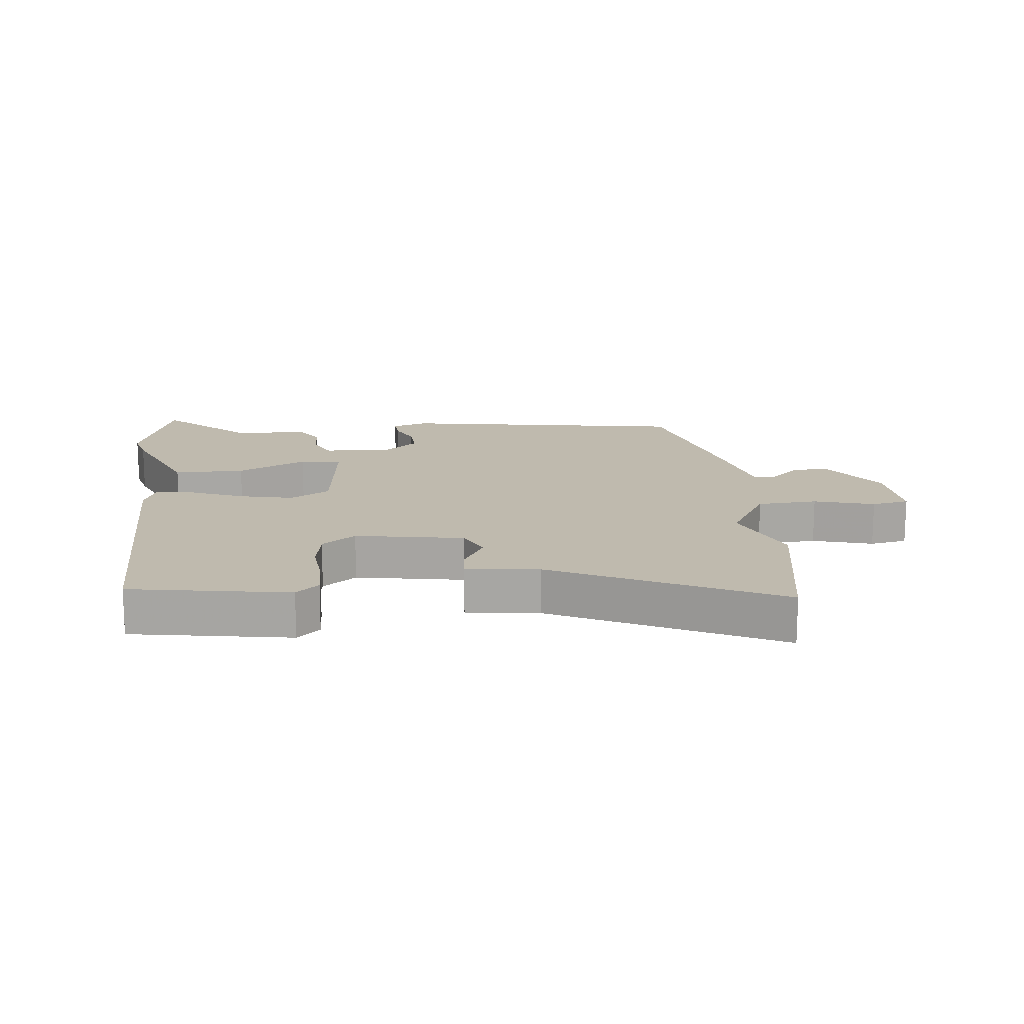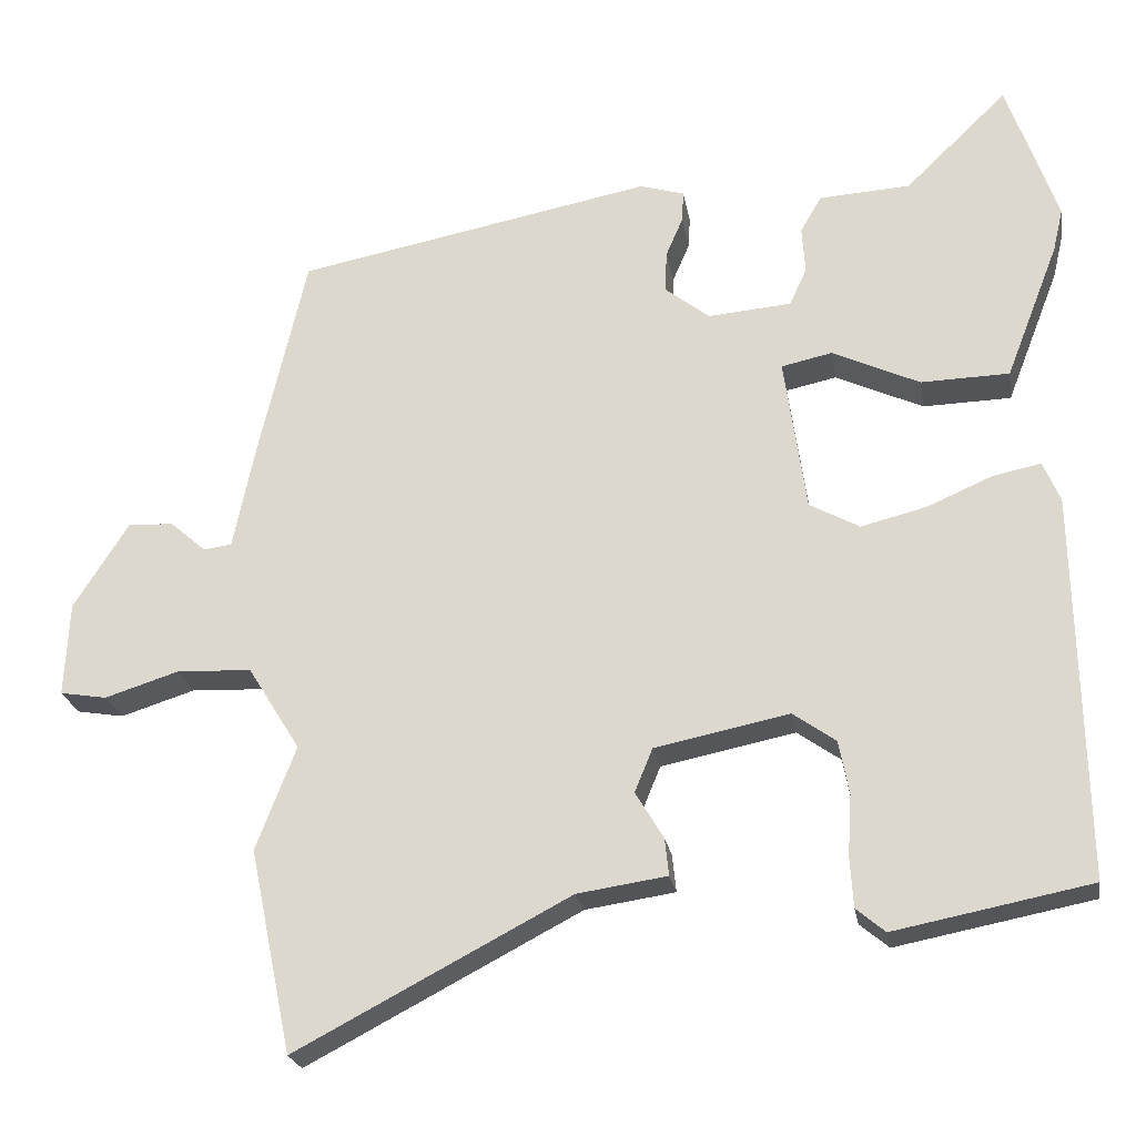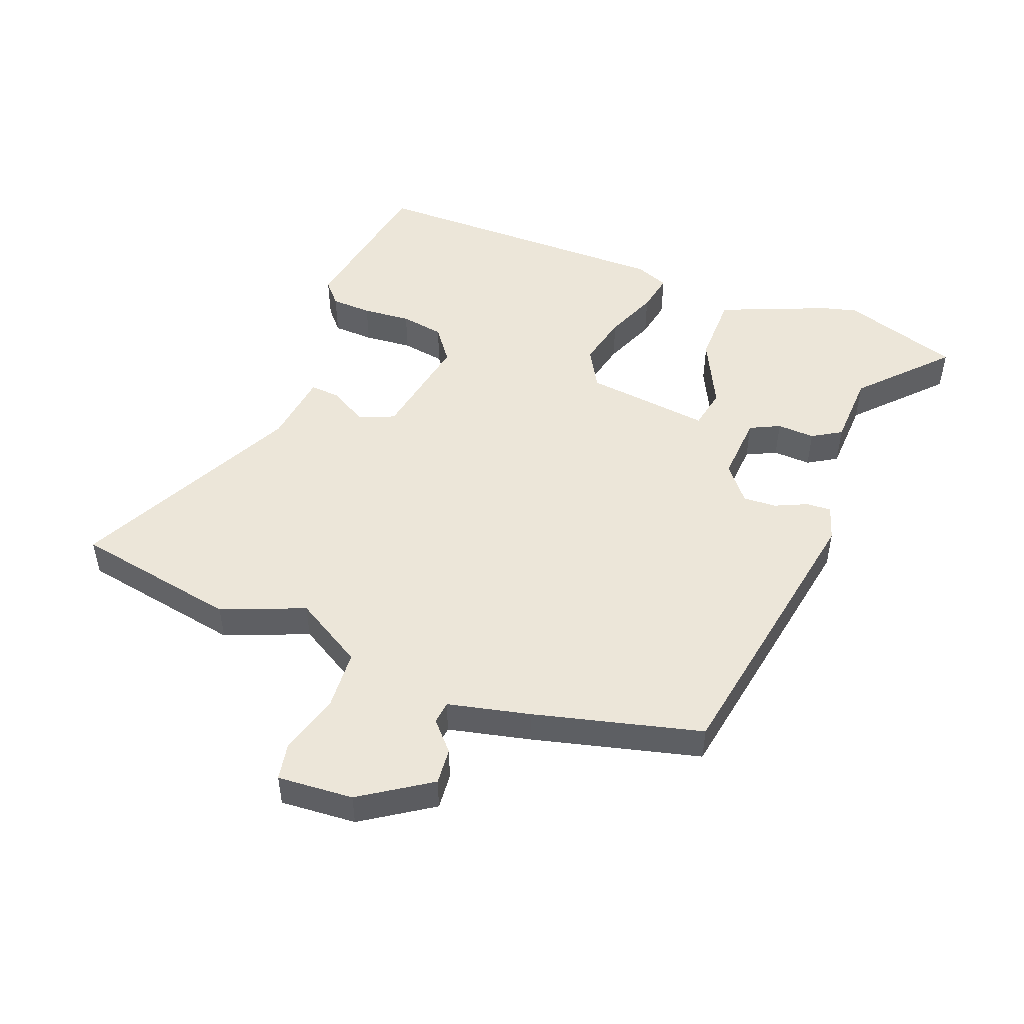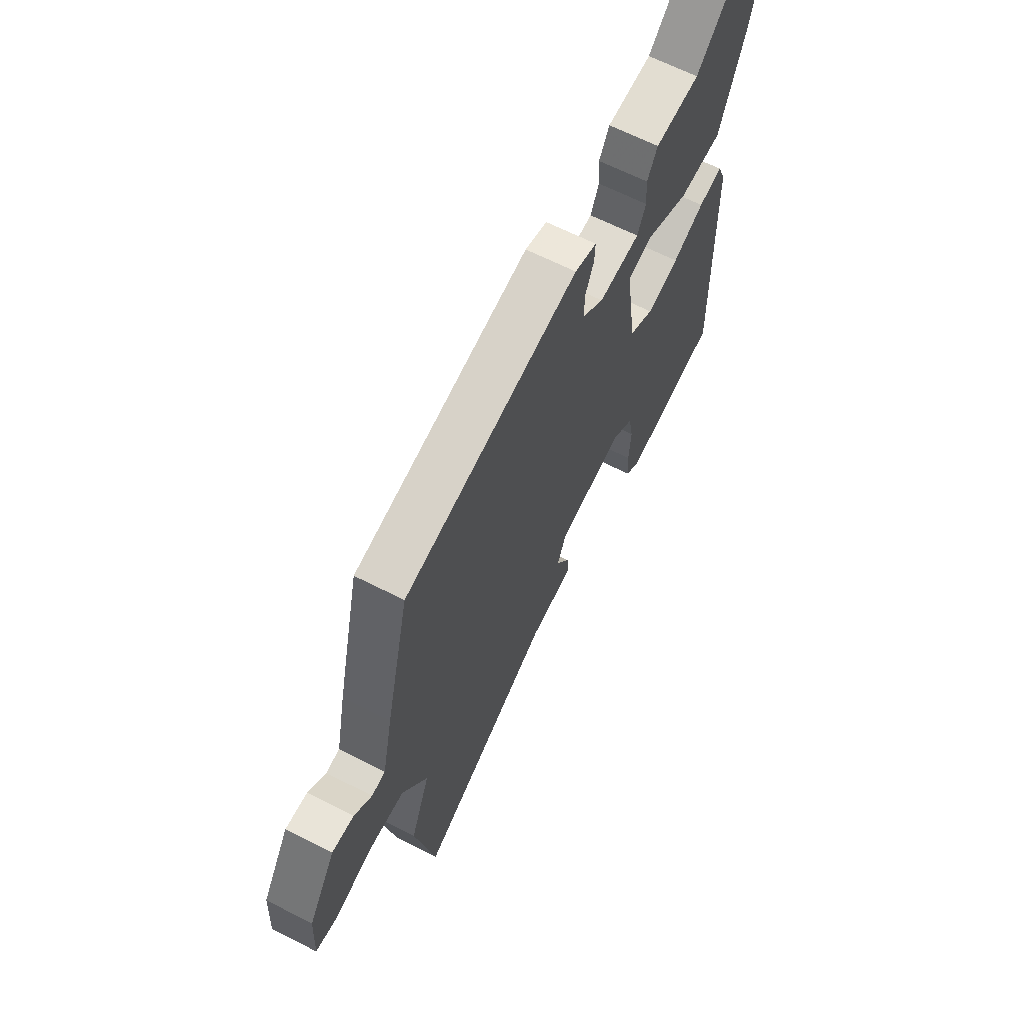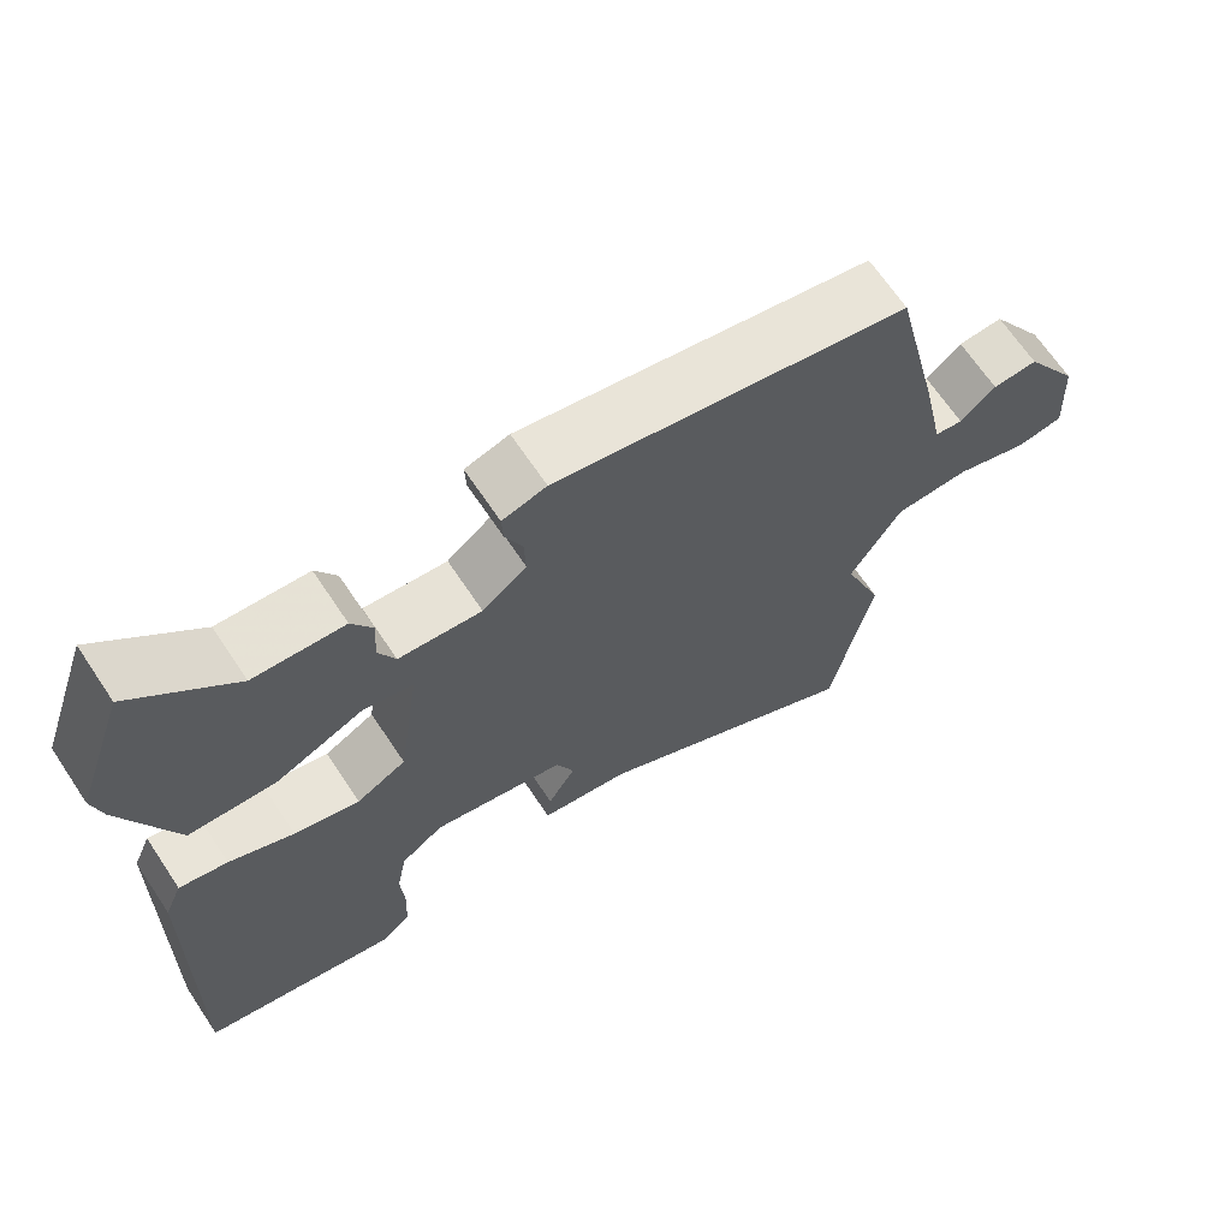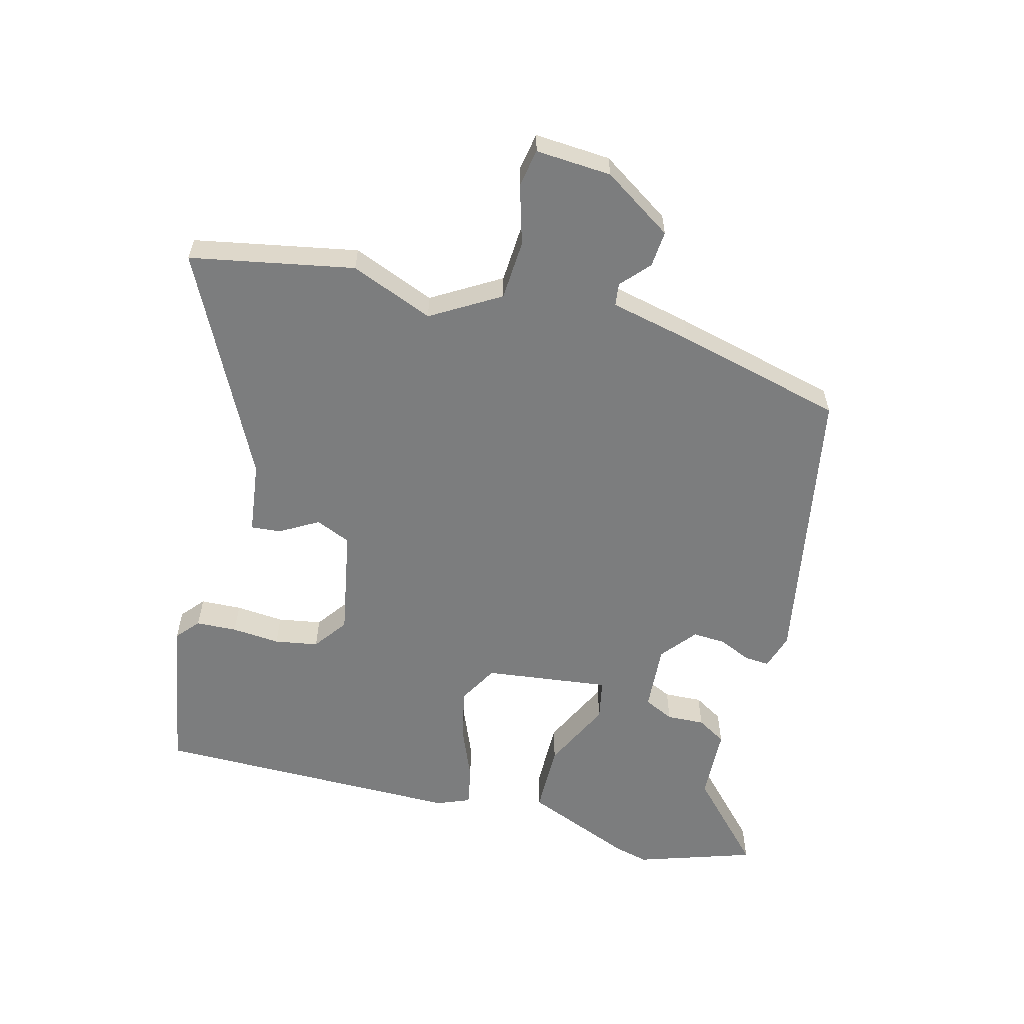
<metadata>
{"format":"obj","ext":"obj","renderer":"f3d","projection":"perspective","resolution":1024,"background":"white","views":[{"elev":15.8,"azim":172.5,"up":"+Y"},{"elev":-23.2,"azim":9.5,"up":"+Z"},{"elev":49.2,"azim":-70.1,"up":"+Y"},{"elev":64.8,"azim":-62.8,"up":"+Z"},{"elev":66.8,"azim":146.3,"up":"+Z"},{"elev":-59.0,"azim":-105.6,"up":"+Y"}]}
</metadata>
<code>
v -0.486 0.07 0.439
v -0.029 0.07 0.527
v 0.028 0.07 0.51
v 0.026 0.07 0.47
v 0.004 0.07 0.419
v 0.002 0.07 0.366
v 0.059 0.07 0.321
v 0.166 0.07 0.33
v 0.188 0.07 0.378
v 0.184 0.07 0.438
v 0.211 0.07 0.485
v 0.328 0.07 0.492
v 0.459 0.07 0.619
v 0.523 0.07 0.434
v 0.51 0.07 0.379
v 0.442 0.07 0.204
v 0.329 0.07 0.201
v 0.217 0.07 0.253
v 0.152 0.07 0.239
v 0.18 0.07 0.04
v 0.244 0.07 0.005
v 0.328 0.07 0.026
v 0.411 0.07 0.062
v 0.473 0.07 0.075
v 0.495 0.07 0.023
v 0.504 0.07 -0.471
v 0.253 0.07 -0.52
v 0.216 0.07 -0.489
v 0.212 0.07 -0.424
v 0.217 0.07 -0.347
v 0.204 0.07 -0.278
v 0.149 0.07 -0.239
v -0.023 0.07 -0.274
v -0.046 0.07 -0.33
v -0.01 0.07 -0.39
v -0.005 0.07 -0.438
v -0.12 0.07 -0.455
v -0.471 0.07 -0.639
v -0.525 0.07 -0.379
v -0.474 0.07 -0.246
v -0.541 0.07 -0.138
v -0.637 0.07 -0.134
v -0.732 0.07 -0.164
v -0.792 0.07 -0.154
v -0.786 0.07 -0.033
v -0.715 0.07 0.079
v -0.657 0.07 0.075
v -0.611 0.07 0.035
v -0.575 0.07 0.04
v -0.548 0.07 0.171
v -0.486 0 0.439
v -0.029 0 0.527
v 0.028 0 0.51
v 0.026 0 0.47
v 0.004 0 0.419
v 0.002 0 0.366
v 0.059 0 0.321
v 0.166 0 0.33
v 0.188 0 0.378
v 0.184 0 0.438
v 0.211 0 0.485
v 0.328 0 0.492
v 0.459 0 0.619
v 0.523 0 0.434
v 0.51 0 0.379
v 0.442 0 0.204
v 0.329 0 0.201
v 0.217 0 0.253
v 0.152 0 0.239
v 0.18 0 0.04
v 0.244 0 0.005
v 0.328 0 0.026
v 0.411 0 0.062
v 0.473 0 0.075
v 0.495 0 0.023
v 0.504 0 -0.471
v 0.253 0 -0.52
v 0.216 0 -0.489
v 0.212 0 -0.424
v 0.217 0 -0.347
v 0.204 0 -0.278
v 0.149 0 -0.239
v -0.023 0 -0.274
v -0.046 0 -0.33
v -0.01 0 -0.39
v -0.005 0 -0.438
v -0.12 0 -0.455
v -0.471 0 -0.639
v -0.525 0 -0.379
v -0.474 0 -0.246
v -0.541 0 -0.138
v -0.637 0 -0.134
v -0.732 0 -0.164
v -0.792 0 -0.154
v -0.786 0 -0.033
v -0.715 0 0.079
v -0.657 0 0.075
v -0.611 0 0.035
v -0.575 0 0.04
v -0.548 0 0.171
f 49 50 1 2
f 45 46 47 48
f 45 48 49
f 42 43 44 45
f 41 42 45 49
f 40 41 49 2
f 37 38 39 40
f 34 35 36 37
f 33 34 37 40
f 32 33 40
f 27 28 29 30
f 27 30 31
f 26 27 31
f 25 26 31 32
f 22 23 24 25
f 21 22 25 32
f 15 16 17 18
f 15 18 19
f 12 13 14 15
f 12 15 19
f 9 10 11 12
f 8 9 12 19
f 7 8 19
f 6 7 19 20
f 2 3 4 5
f 2 5 6
f 40 2 6
f 20 21 32 40
f 6 20 40
f 52 51 100 99
f 98 97 96 95
f 99 98 95
f 95 94 93 92
f 99 95 92 91
f 52 99 91 90
f 90 89 88 87
f 87 86 85 84
f 90 87 84 83
f 90 83 82
f 80 79 78 77
f 81 80 77
f 81 77 76
f 82 81 76 75
f 75 74 73 72
f 82 75 72 71
f 68 67 66 65
f 69 68 65
f 65 64 63 62
f 69 65 62
f 62 61 60 59
f 69 62 59 58
f 69 58 57
f 70 69 57 56
f 55 54 53 52
f 56 55 52
f 56 52 90
f 90 82 71 70
f 90 70 56
f 1 51 52 2
f 2 52 53 3
f 3 53 54 4
f 4 54 55 5
f 5 55 56 6
f 6 56 57 7
f 7 57 58 8
f 8 58 59 9
f 9 59 60 10
f 10 60 61 11
f 11 61 62 12
f 12 62 63 13
f 13 63 64 14
f 14 64 65 15
f 15 65 66 16
f 16 66 67 17
f 17 67 68 18
f 18 68 69 19
f 19 69 70 20
f 20 70 71 21
f 21 71 72 22
f 22 72 73 23
f 23 73 74 24
f 24 74 75 25
f 25 75 76 26
f 26 76 77 27
f 27 77 78 28
f 28 78 79 29
f 29 79 80 30
f 30 80 81 31
f 31 81 82 32
f 32 82 83 33
f 33 83 84 34
f 34 84 85 35
f 35 85 86 36
f 36 86 87 37
f 37 87 88 38
f 38 88 89 39
f 39 89 90 40
f 40 90 91 41
f 41 91 92 42
f 42 92 93 43
f 43 93 94 44
f 44 94 95 45
f 45 95 96 46
f 46 96 97 47
f 47 97 98 48
f 48 98 99 49
f 49 99 100 50
f 50 100 51 1

</code>
